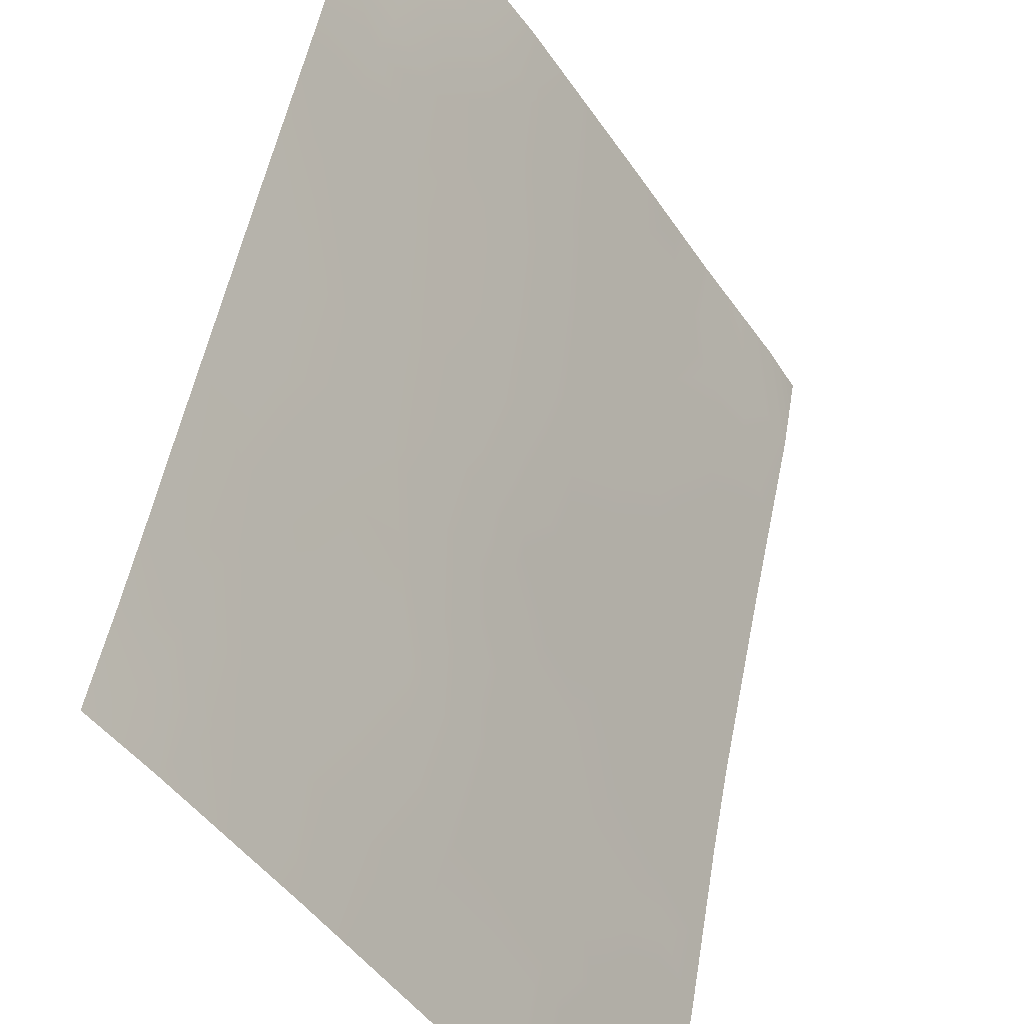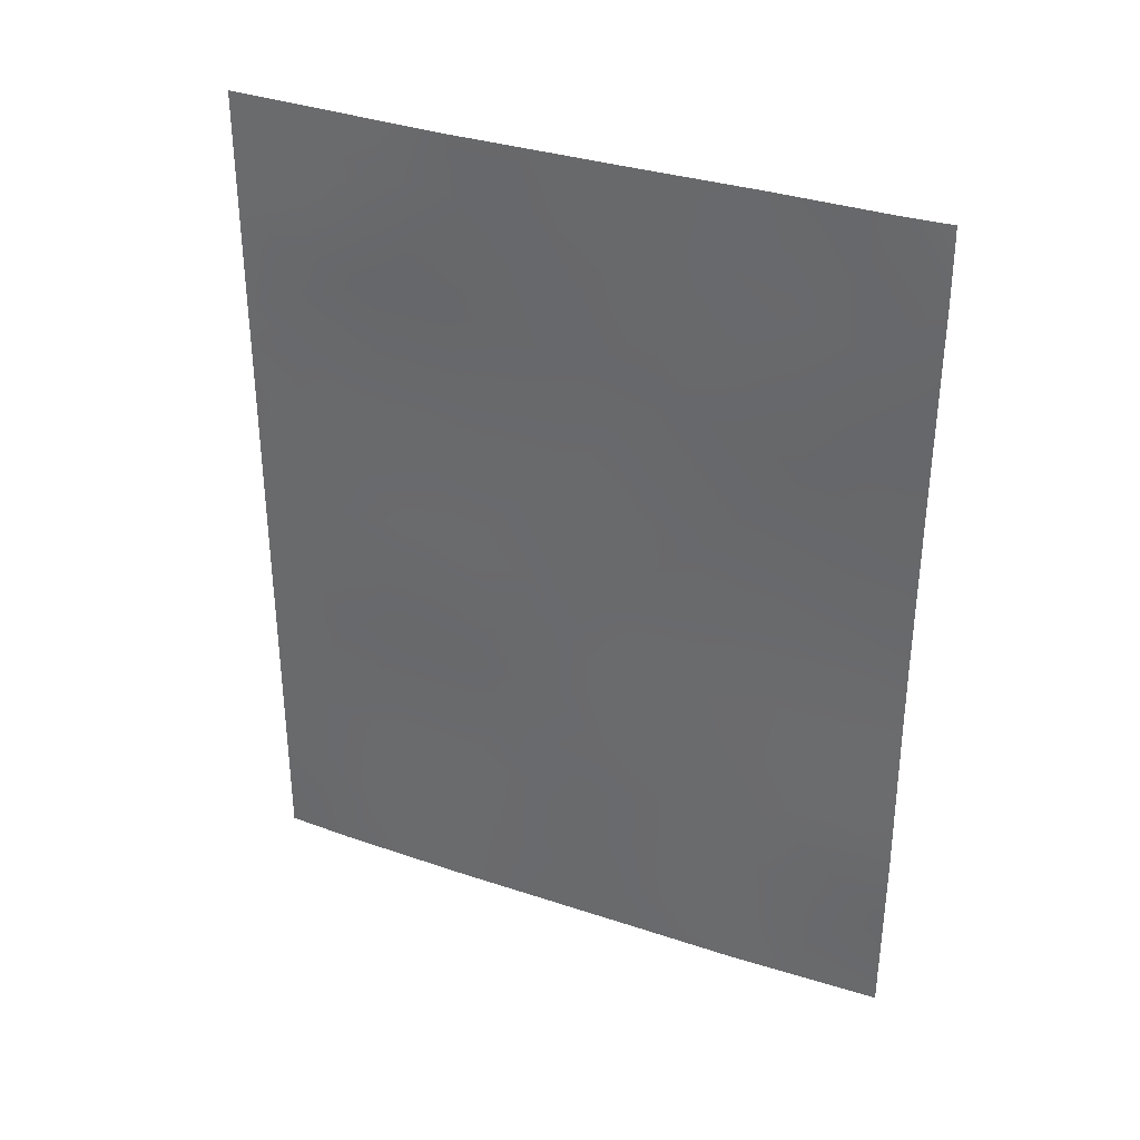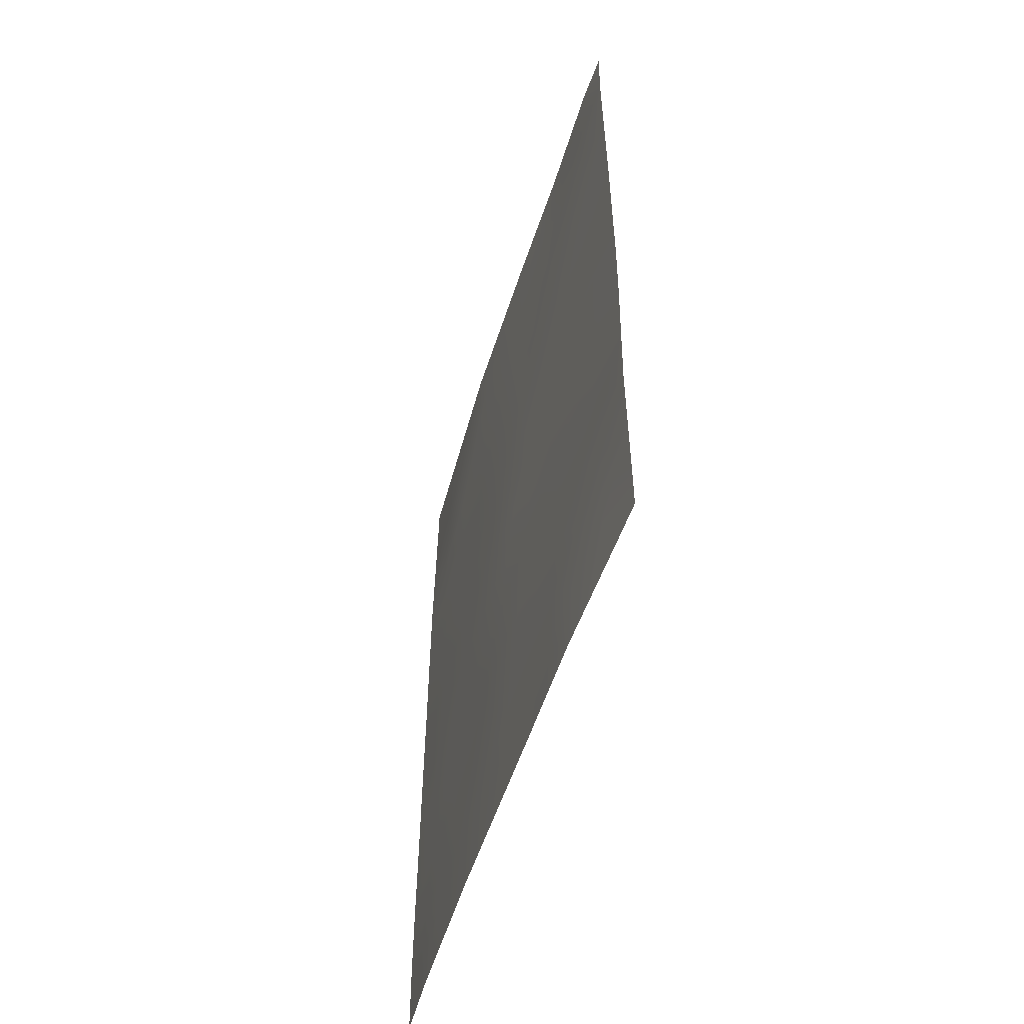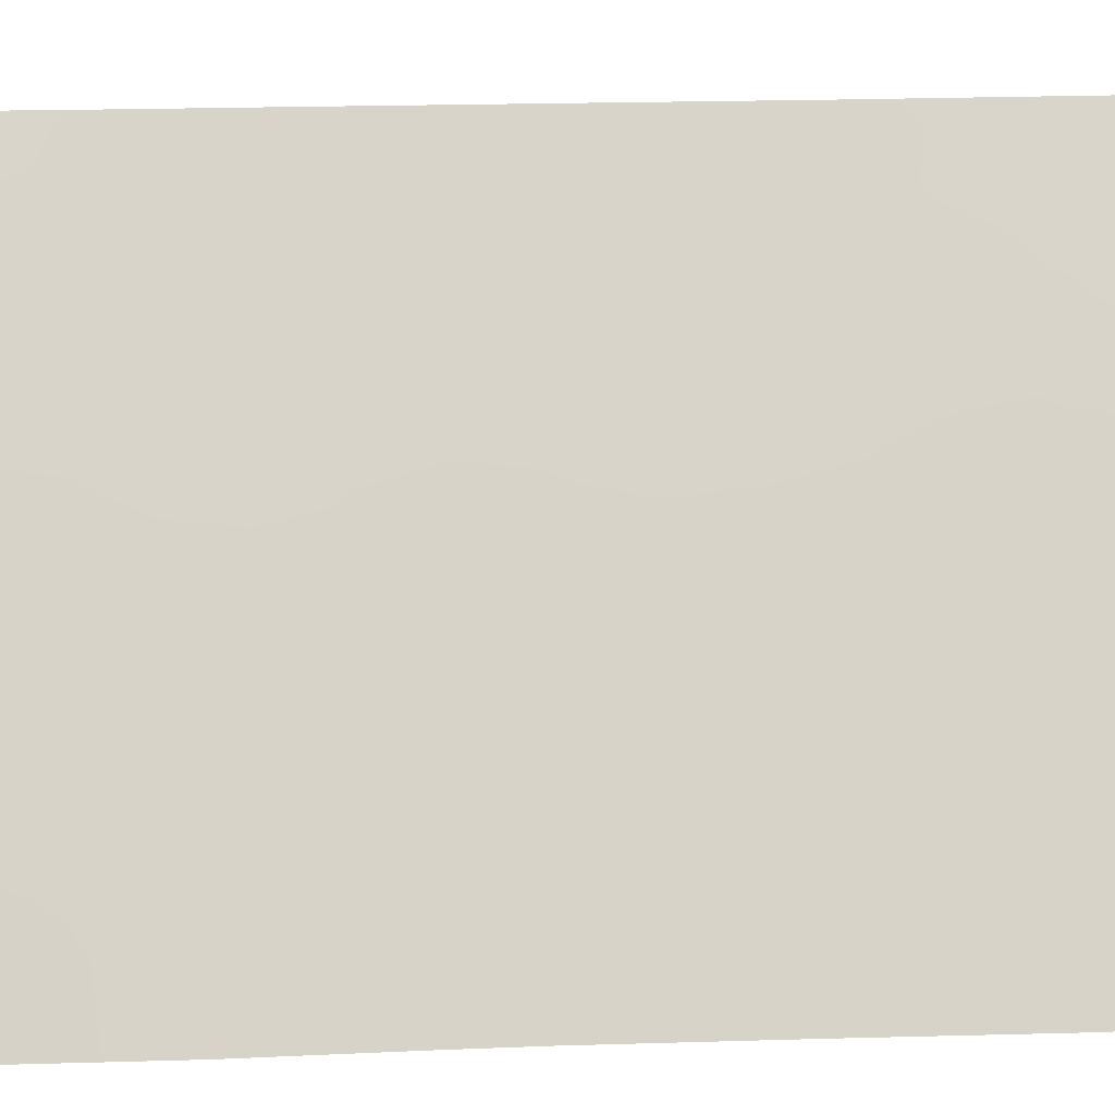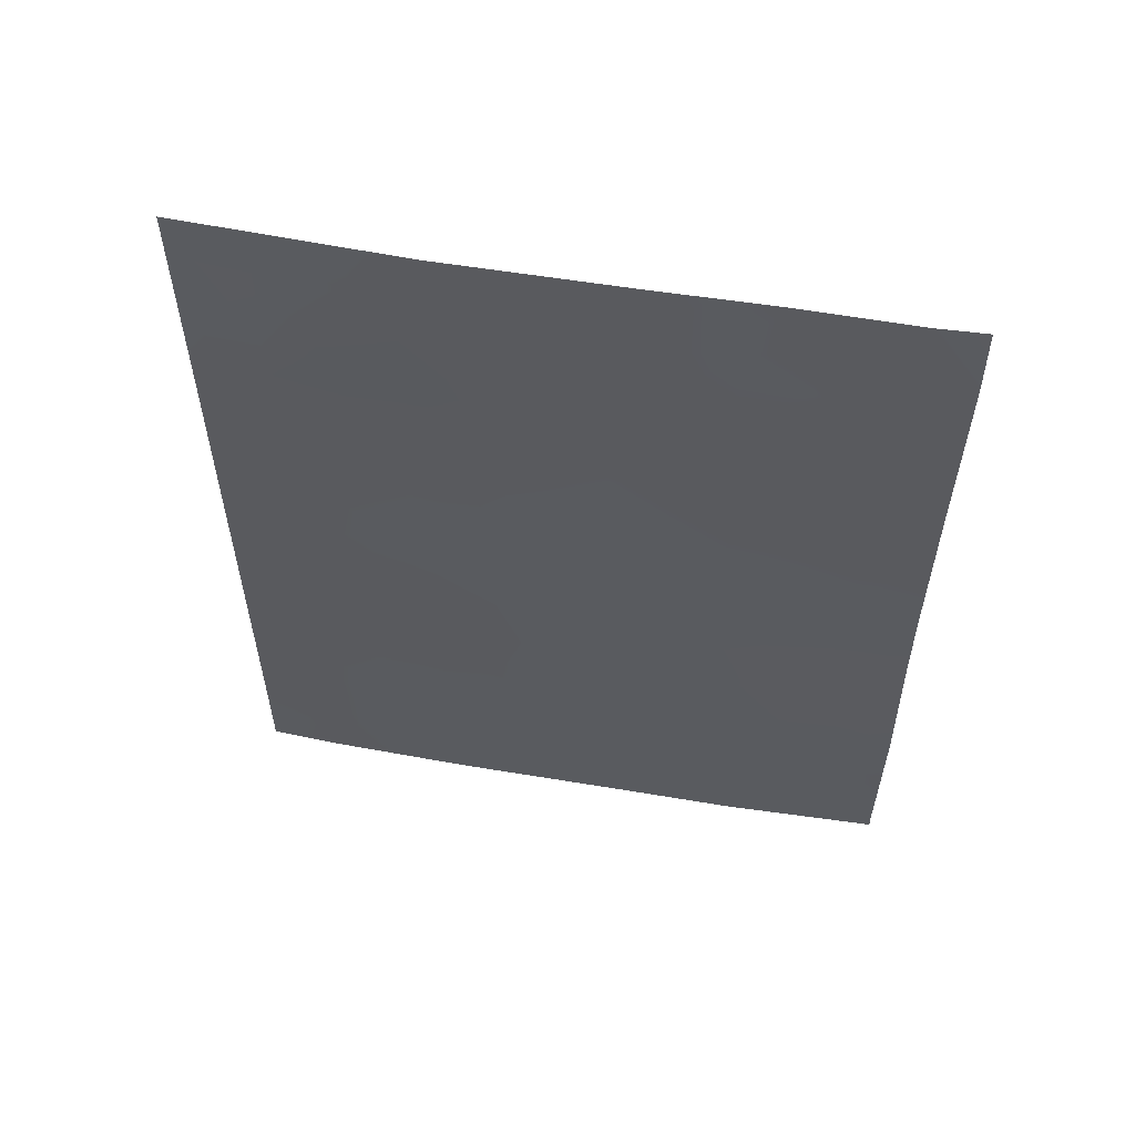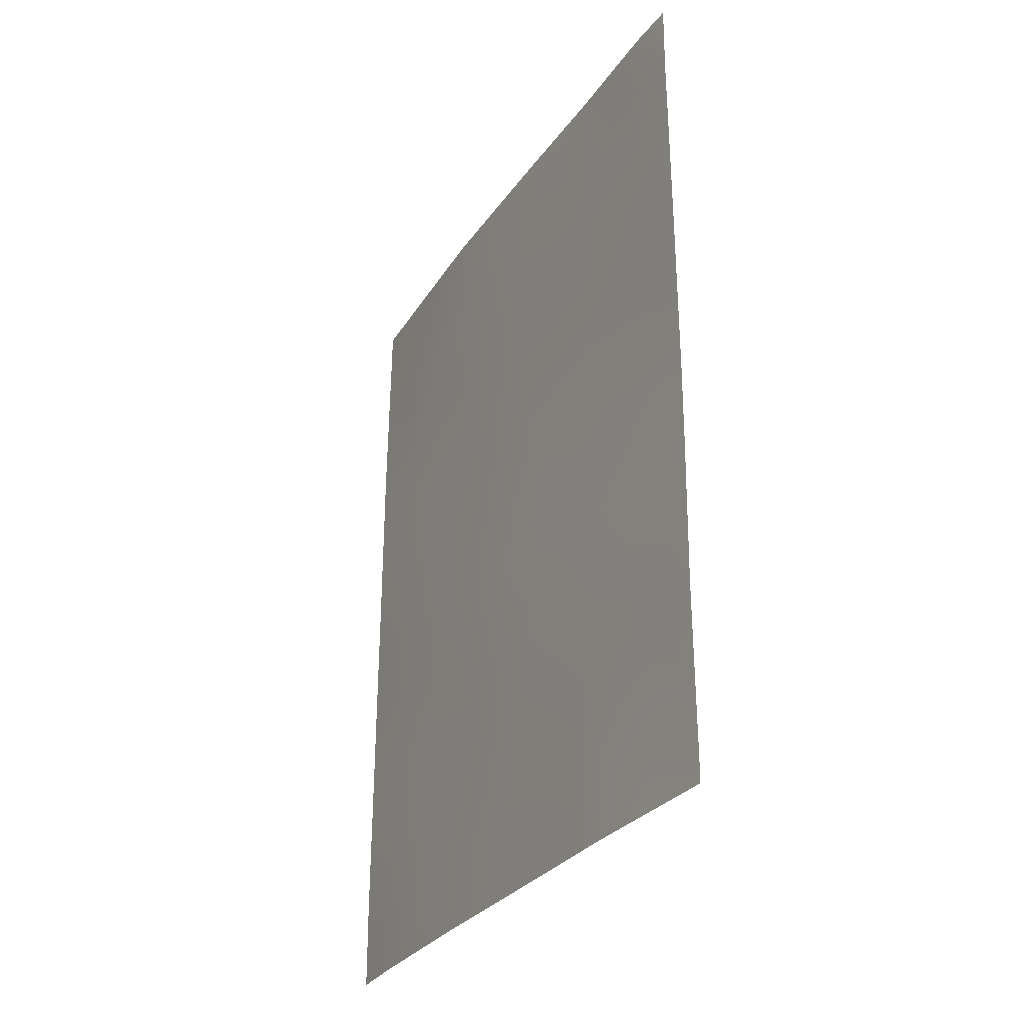
<metadata>
{"format":"obj","ext":"obj","renderer":"f3d","projection":"perspective","resolution":1024,"background":"white","views":[{"elev":50.7,"azim":-169.3,"up":"+Y"},{"elev":34.0,"azim":-98.6,"up":"+Z"},{"elev":-53.3,"azim":-50.1,"up":"+Z"},{"elev":20.0,"azim":-93.4,"up":"+Y"},{"elev":56.8,"azim":-112.9,"up":"+Z"},{"elev":-29.2,"azim":-60.7,"up":"+Z"}]}
</metadata>
<code>
v -60.26 38.72 -41.51
v -61.82 36.38 -43.13
v -65.45 30.72 -45.28
v -61.21 37.39 -48.34
v -62.03 36.19 -50
v -63.5 33.8 -39.98
v -62.61 35.17 -41.6
v -63.73 33.5 -46.59
v -63.51 33.87 -48.46
v -63.45 33.99 -50
v -62.42 35.57 -48.89
v -61.79 36.47 -46.74
v -60.74 38.05 -46.51
v -60.25 38.72 -41.04
v -61.99 36.16 -38
v -61.02 37.62 -43.93
v -60.28 38.72 -44.74
v -65.44 30.72 -44.17
v -62.9 34.75 -43.52
v -63.32 34.09 -38
v -60.27 38.72 -43.61
v -64.54 32.26 -48.19
v -65.5 30.72 -47.42
v -60.3 38.72 -47.21
v -65.12 31.3 -38
v -64.22 32.66 -38
v -64.35 32.61 -50
v -65.45 30.72 -41.61
v -65.49 30.72 -49.66
v -65.24 31.12 -50
v -65.49 30.72 -50
v -61.25 37.26 -39.52
v -60.2 38.72 -38.44
v -65.48 30.72 -39
v -65.46 30.72 -38
v -60.31 38.72 -48.91
v -60.87 37.92 -50
v -60.3 38.72 -50
v -61.45 36.94 -38
v -60.19 38.72 -38
v -61.37 37.04 -41.27
v -61.26 37.28 -44.81
v -62.79 34.97 -47.01
v -62.95 34.7 -45.1
v -64.04 32.95 -44.34
v -63.73 33.43 -42.13
v -64.55 32.16 -40.56
v -62.36 35.58 -39.69
v -61.1 37.47 -42.18
v -60.6 38.21 -42.44
v -61.45 37.06 -50
v -62.94 34.67 -39.82
v -63.06 34.48 -40.82
v -62.49 35.37 -40.63
v -63.94 33.22 -49.22
v -64.02 33.07 -48.35
v -64.44 32.43 -49.15
v -63.61 33.7 -47.56
v -64.12 32.9 -47.39
v -62.74 35.09 -50
v -62.99 34.69 -49.34
v -63 34.67 -48.57
v -63.46 33.97 -49.27
v -60.88 37.86 -47.53
v -64.99 31.46 -45.54
v -65.07 31.32 -44.54
v -62.37 35.57 -43.3
v -62.6 35.22 -44.24
v -62.07 36.04 -44.08
v -64.23 32.69 -46.33
v -64.61 32.11 -47.13
v -65.04 31.47 -47.86
v -65.07 31.38 -46.83
v -63.62 33.62 -41.06
v -63.18 34.29 -41.85
v -64.47 32.29 -39.46
v -64.45 32.31 -38.65
v -64.99 31.48 -39.84
v -65.48 30.72 -46.35
v -64.44 32.34 -45.29
v -63.9 33.3 -50
v -65.44 30.72 -42.89
v -64.98 31.44 -43.48
v -65.06 31.32 -42.05
v -62.19 35.82 -42.36
v -62.75 34.97 -42.57
v -60.29 38.72 -45.98
v -60.72 38.07 -45.47
v -64.99 31.52 -49.06
v -60.81 37.91 -40.07
v -60.23 38.72 -39.74
v -60.79 37.9 -39.1
v -60.75 38.07 -48.51
v -60.3 38.72 -47.88
v -64.67 31.98 -38
v -65.47 30.72 -40.3
v -65.02 31.41 -41.01
v -60.67 38.21 -49.31
v -64.04 32.97 -40.22
v -63.95 33.09 -39.03
v -63.39 33.98 -38.95
v -63.77 33.37 -38
v -61.48 36.92 -38.74
v -60.82 37.84 -38.35
v -60.82 37.83 -38
v -61.71 36.65 -48.81
v -64.79 31.86 -50
v -65.49 30.72 -48.54
v -60.26 38.72 -42.56
v -63.31 34.1 -42.86
v -62.06 36.09 -47.75
v -62.33 35.67 -46.86
v -62.61 35.27 -47.78
v -63.87 33.21 -43.17
v -63.44 33.9 -43.86
v -63.46 33.87 -44.84
v -63.05 34.52 -44.34
v -63.12 34.48 -47.69
v -63.22 34.3 -46.79
v -62.02 36.06 -41.41
v -61.89 36.27 -40.47
v -62.65 35.13 -38
v -62.82 34.87 -38.87
v -62.19 35.85 -38.81
v -61.62 36.68 -42.21
v -61.77 36.48 -39.57
v -61.33 37.13 -40.3
v -60.74 38 -41.54
v -61.53 36.86 -45.76
v -61.81 36.45 -44.91
v -62.08 36.03 -45.89
v -61.26 37.28 -46.62
v -63.87 33.24 -45.53
v -61.13 37.43 -42.93
v -61.53 36.84 -43.95
v -62.73 35.06 -46.07
v -62.38 35.58 -45.05
v -63.34 34.09 -45.84
v -61.5 36.94 -47.61
v -64.14 32.8 -41.33
v -64.44 32.31 -43.39
v -64.26 32.59 -42.39
v -64.63 32.01 -41.66
v -60.73 38.02 -40.71
v -61.13 37.51 -49.17
v -64.9 31.61 -38.86
v -64.84 31.66 -42.65
v -64.7 31.91 -44.5
v -60.63 38.19 -44.44
v -64.89 31.65 -46.18
v -61.07 37.56 -45.84
v -60.7 38.08 -43.51
f 52 53 54
f 55 56 57
f 58 59 56
f 60 11 61
f 62 63 61
f 67 68 69
f 70 71 59
f 72 71 73
f 53 74 75
f 79 73 150
f 81 63 55
f 82 83 147
f 85 86 67
f 87 88 13
f 30 29 31
f 90 91 92
f 34 25 35
f 64 93 94
f 77 26 95
f 96 97 78
f 99 100 76
f 101 102 100
f 92 104 103
f 105 39 104
f 98 93 145
f 57 89 107
f 108 89 72
f 109 1 50
f 75 110 86
f 111 112 113
f 114 115 110
f 116 117 115
f 58 118 119
f 120 121 54
f 122 123 124
f 120 85 125
f 103 124 126
f 129 130 131
f 70 133 80
f 134 135 16
f 130 135 69
f 118 62 113
f 116 133 138
f 111 106 139
f 132 139 64
f 99 140 74
f 44 68 117
f 136 112 131
f 119 136 138
f 83 148 141
f 49 125 134
f 114 142 141
f 143 142 140
f 143 97 84
f 123 101 52
f 121 127 126
f 128 41 49
f 50 49 134
f 5 51 106
f 51 37 145
f 106 51 145
f 48 52 54
f 52 6 53
f 54 53 7
f 27 55 57
f 55 9 56
f 57 56 22
f 9 58 56
f 58 8 59
f 56 59 22
f 10 60 61
f 60 5 11
f 11 62 61
f 62 9 63
f 61 63 10
f 64 24 13
f 18 3 66
f 65 66 3
f 2 67 69
f 67 19 68
f 69 68 137
f 8 70 59
f 70 150 71
f 59 71 22
f 23 72 73
f 72 22 71
f 73 71 150
f 7 53 75
f 53 6 74
f 75 74 46
f 47 76 78
f 78 76 146
f 3 79 65
f 79 23 73
f 65 79 150
f 150 80 65
f 80 45 148
f 27 81 55
f 81 10 63
f 55 63 9
f 28 82 84
f 82 18 83
f 84 82 147
f 2 85 67
f 85 7 86
f 67 86 19
f 24 87 13
f 87 17 88
f 30 89 29
f 32 90 92
f 90 144 91
f 92 91 33
f 24 64 94
f 64 4 93
f 94 93 36
f 34 146 25
f 95 25 146
f 34 96 78
f 96 28 97
f 78 97 47
f 98 38 36
f 38 98 37
f 47 99 76
f 99 6 100
f 76 100 77
f 6 101 100
f 101 20 102
f 100 102 26
f 103 39 15
f 32 92 103
f 92 33 104
f 103 104 39
f 40 104 33
f 104 40 105
f 37 98 145
f 98 36 93
f 145 93 4
f 27 57 107
f 57 22 89
f 107 89 30
f 23 108 72
f 108 29 89
f 72 89 22
f 152 109 50
f 7 75 86
f 75 46 110
f 86 110 19
f 11 111 113
f 111 12 112
f 113 112 43
f 46 114 110
f 114 45 115
f 110 115 19
f 45 116 115
f 116 44 117
f 115 117 19
f 8 58 119
f 58 9 118
f 119 118 43
f 7 120 54
f 120 41 121
f 54 121 48
f 15 122 124
f 122 20 123
f 124 123 48
f 41 120 125
f 120 7 85
f 125 85 2
f 32 103 126
f 103 15 124
f 126 124 48
f 90 32 127
f 128 144 41
f 1 14 128
f 88 149 42
f 12 129 131
f 129 42 130
f 131 130 137
f 13 88 151
f 88 42 151
f 132 129 12
f 150 70 80
f 70 8 133
f 80 133 45
f 21 149 17
f 134 2 135
f 137 130 69
f 130 42 135
f 69 135 2
f 43 118 113
f 118 9 62
f 113 62 11
f 44 136 137
f 44 116 138
f 116 45 133
f 138 133 8
f 12 111 139
f 111 11 106
f 139 106 4
f 13 132 64
f 132 12 139
f 64 139 4
f 6 99 74
f 99 47 140
f 74 140 46
f 44 137 68
f 117 68 19
f 137 136 131
f 136 43 112
f 131 112 12
f 8 119 138
f 119 43 136
f 138 136 44
f 147 83 141
f 141 148 45
f 49 41 125
f 134 125 2
f 45 114 141
f 114 46 142
f 141 142 147
f 47 143 140
f 143 147 142
f 140 142 46
f 147 143 84
f 143 47 97
f 84 97 28
f 48 123 52
f 123 20 101
f 52 101 6
f 48 121 126
f 121 41 127
f 126 127 32
f 106 11 5
f 128 49 50
f 1 128 50
f 144 90 127
f 14 144 128
f 144 127 41
f 76 77 146
f 106 145 4
f 78 146 34
f 146 77 95
f 77 100 26
f 83 18 66
f 65 80 148
f 83 66 148
f 21 152 149
f 88 17 149
f 149 16 42
f 16 135 42
f 65 148 66
f 132 151 129
f 144 14 91
f 13 151 132
f 151 42 129
f 16 152 134
f 109 152 21
f 152 50 134
f 152 16 149

</code>
